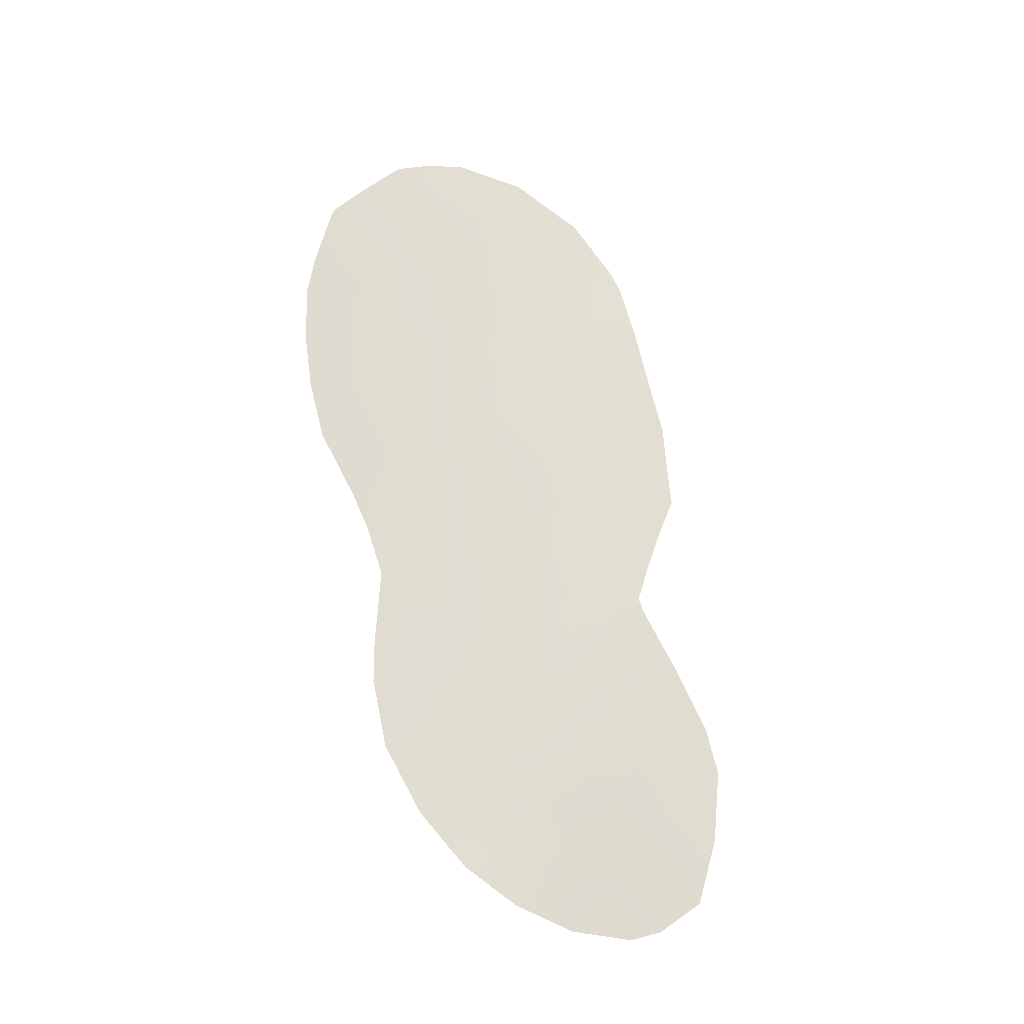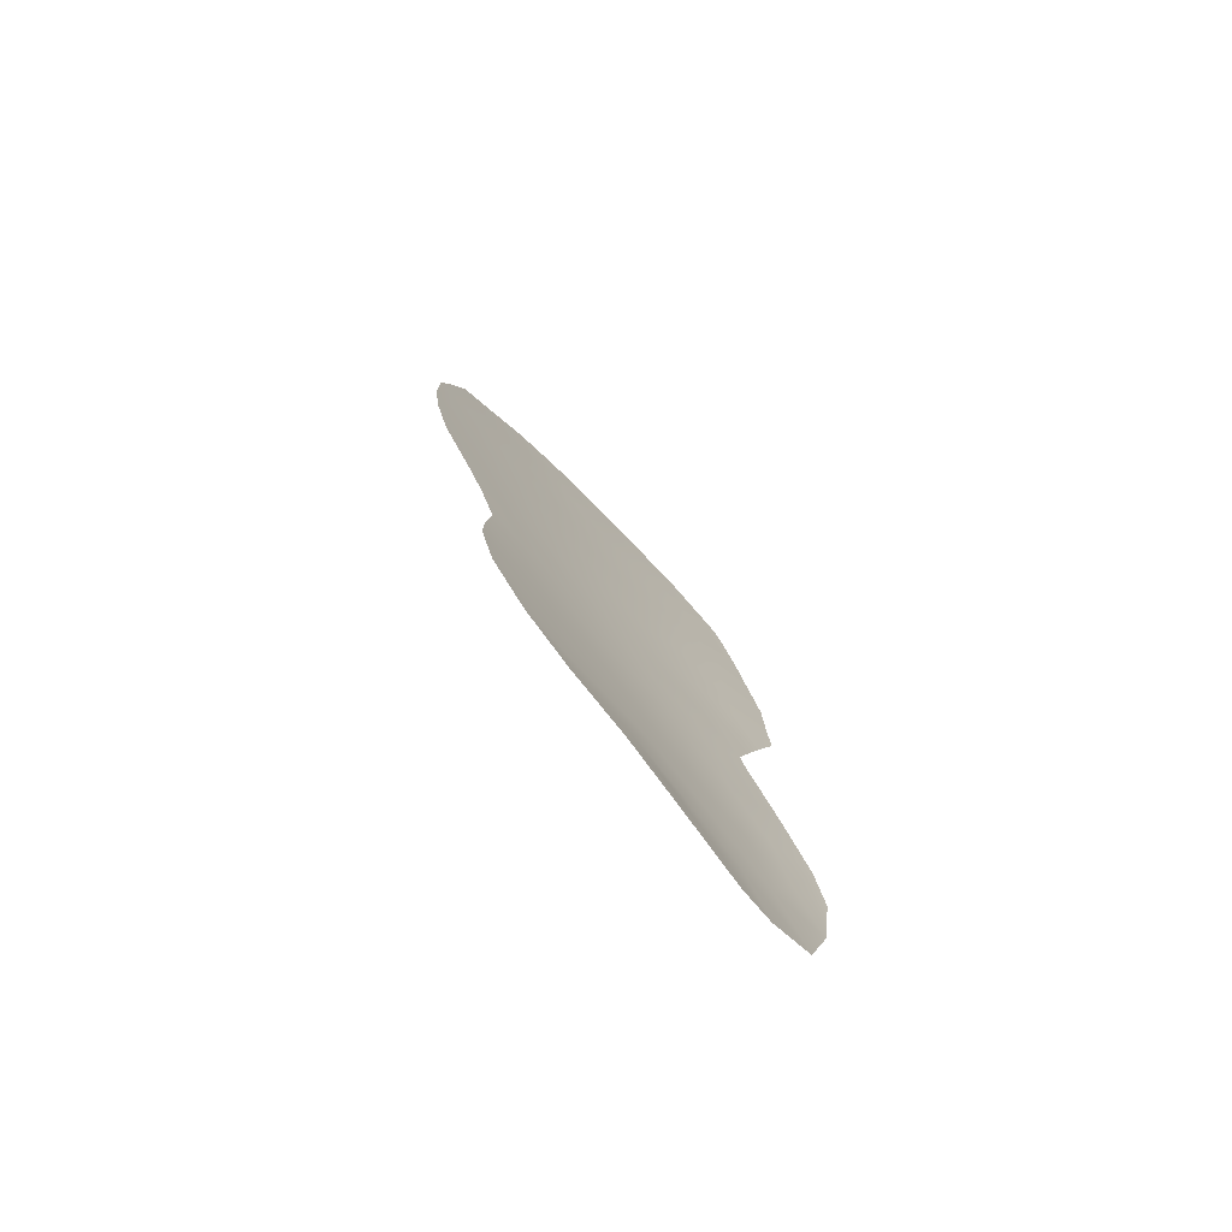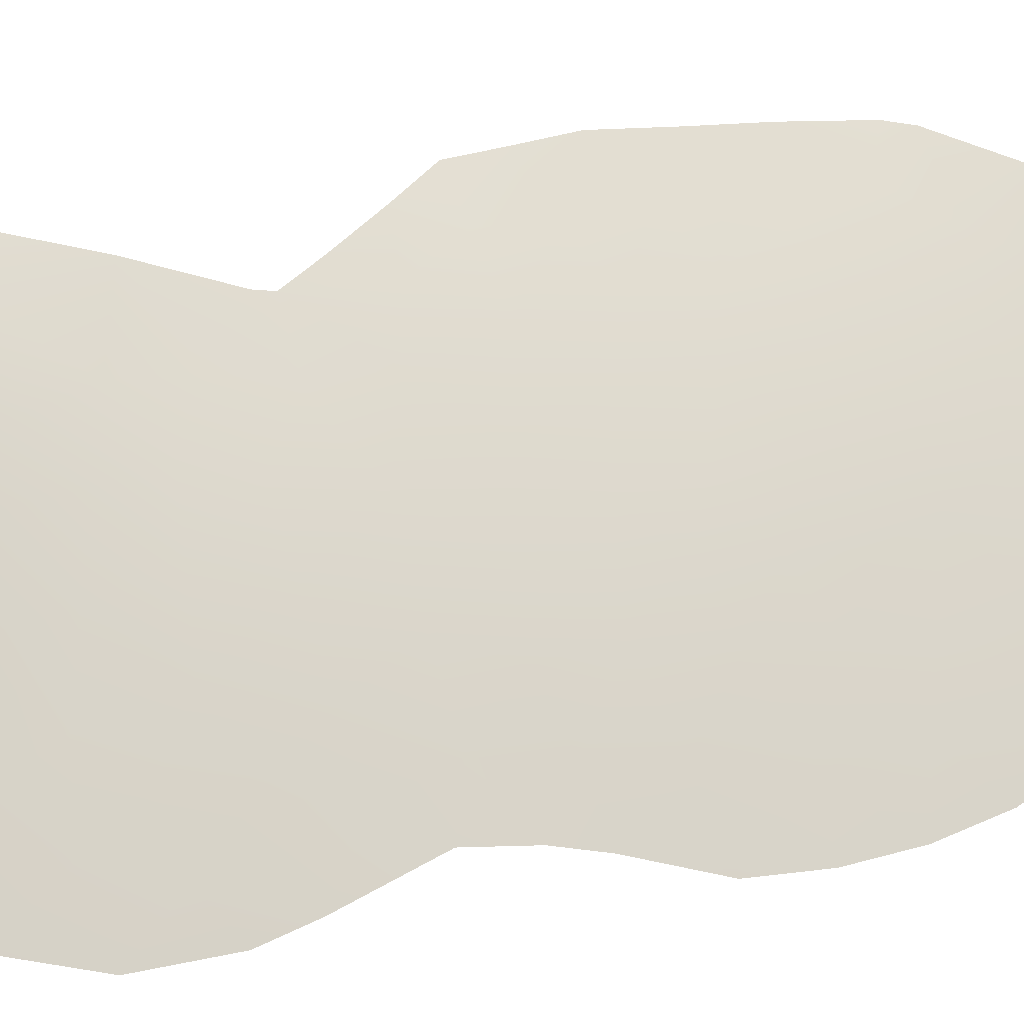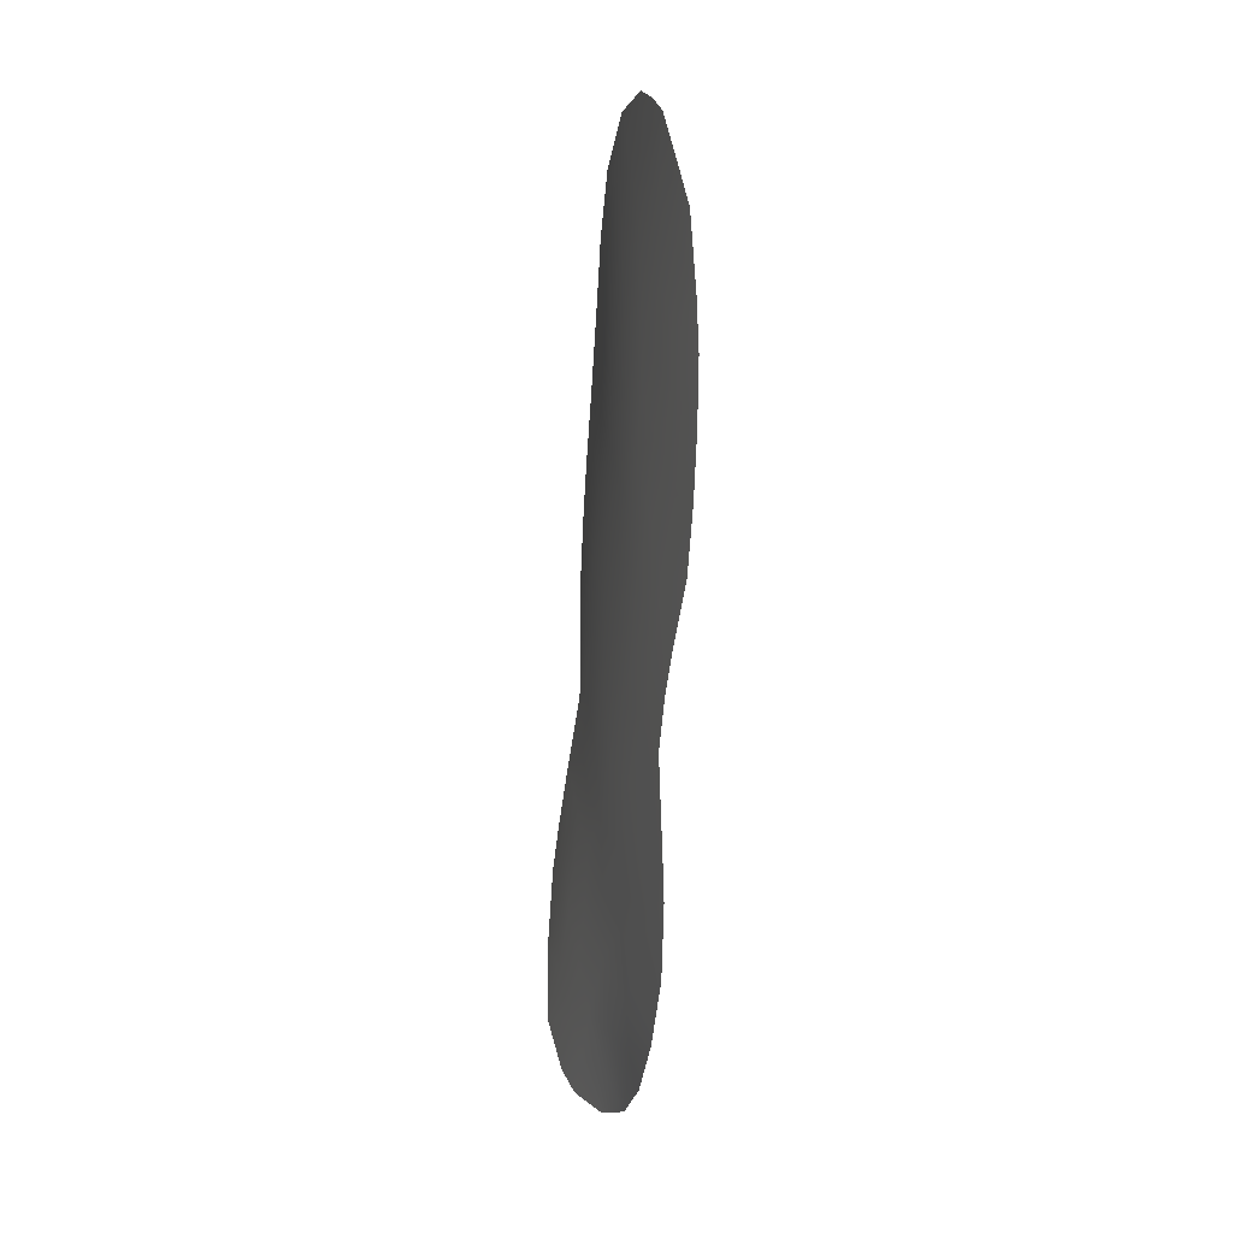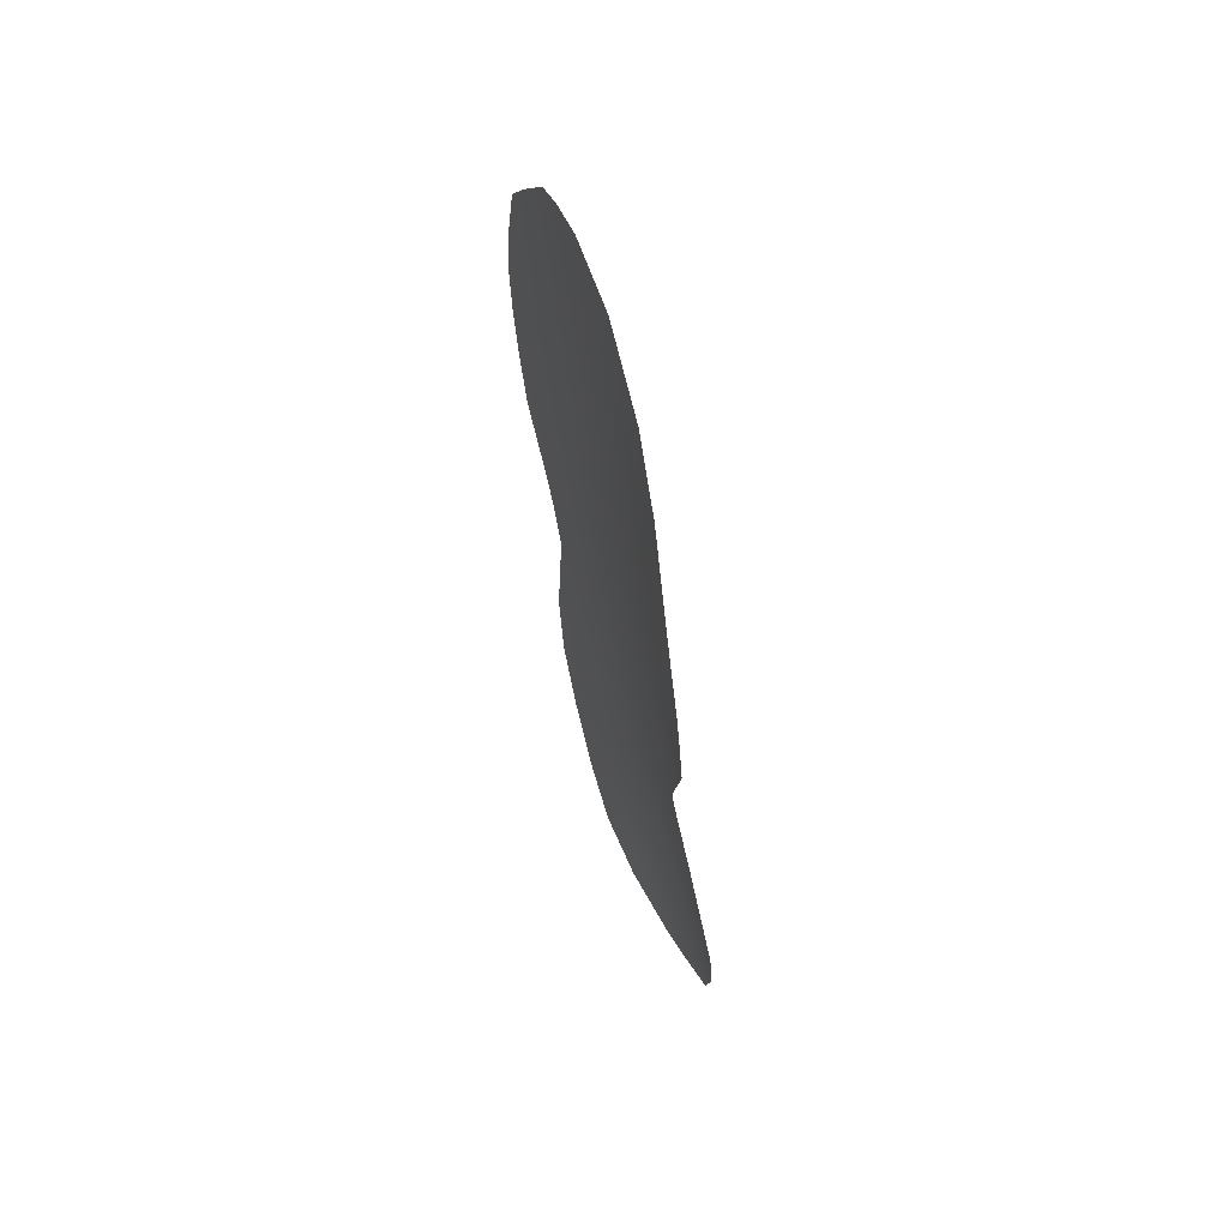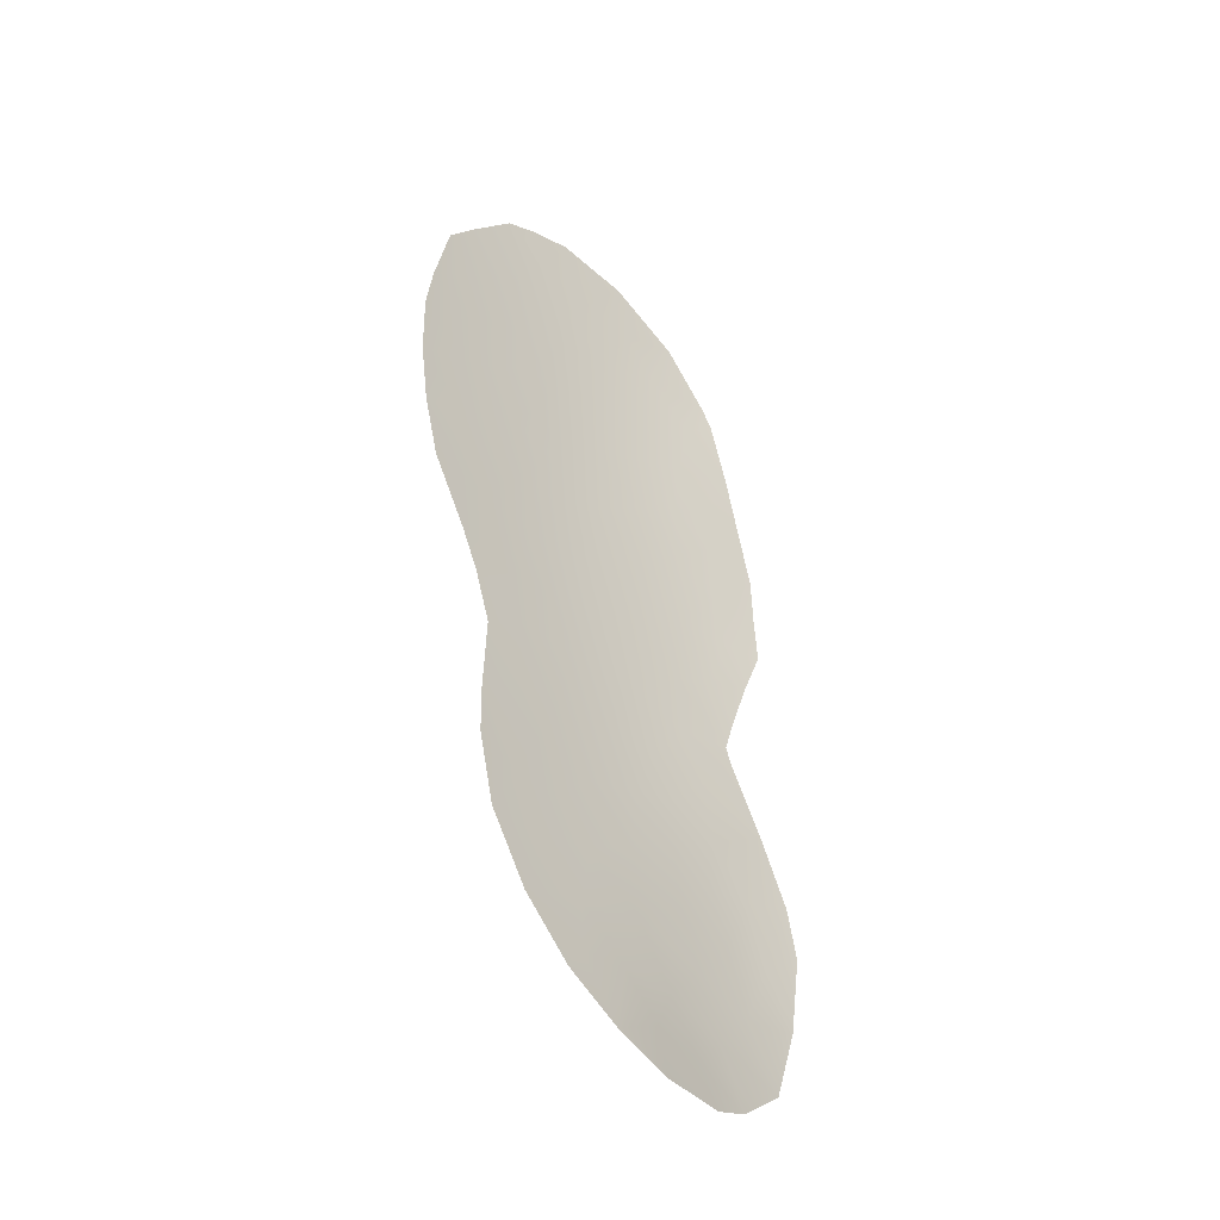
<metadata>
{"format":"obj","ext":"obj","renderer":"f3d","projection":"perspective","resolution":1024,"background":"white","views":[{"elev":-31.2,"azim":-169.0,"up":"+Y"},{"elev":-78.6,"azim":172.9,"up":"+Y"},{"elev":34.7,"azim":55.2,"up":"+Z"},{"elev":-1.1,"azim":116.2,"up":"+Y"},{"elev":60.9,"azim":-70.3,"up":"+Y"},{"elev":-42.9,"azim":172.0,"up":"+Y"}]}
</metadata>
<code>
v 19 -13.67 75.72
v 20.29 -16.91 74.91
v 19.22 -26.59 76.07
v 19 -20.44 76.04
v 25.93 -10.2 70.09
v 20.87 -31.67 74.45
v 17.52 -28.61 77.59
v 21.89 -26.33 73.78
v 26.12 -14.27 69.99
v 24.66 -15.02 71.26
v 25.19 -18.87 70.86
v 22.37 -22.22 73.37
v 22.08 -32.05 73.31
v 21.86 -28.61 73.7
v 22.03 -13.5 73.48
v 26.05 -12.29 70.02
v 21.36 -23.98 74.26
v 18.21 -23.78 76.76
v 20.38 -29.74 75.01
v 24.94 -6.415 70.93
v 16.3 -14.75 77.59
v 24.64 -29.49 71.13
v 19.63 -34.24 75.41
v 16.13 -17.7 77.86
v 25.39 -21.94 70.67
v 26.81 -9.473 69.3
v 17.06 -10.98 76.92
v 27.13 -17.1 69.07
v 24.97 -23.43 71.05
v 17.56 -8.875 76.52
v 24.09 -5.795 71.64
v 16.71 -12.78 77.23
v 23.69 -31.42 71.88
v 27.21 -11.82 68.94
v 19.09 -6.404 75.49
v 22.47 -32.89 72.83
v 21.1 -33.82 73.95
v 21.02 -5.253 74.07
v 16.23 -16.32 77.74
v 22.97 -5.244 72.53
v 16.01 -32.32 79.1
v 16.3 -24.27 78.24
v 17.27 -22.29 77.38
v 17.39 -21.86 77.25
v 25.06 -25.99 70.9
v 24.55 -8.736 71.27
v 20.53 -27.59 74.92
v 16.76 -26.71 78.12
v 20.71 -7.224 74.33
v 20.39 -25.56 75.07
v 20.4 -12.59 74.73
v 18.05 -27.14 77.09
v 21.71 -17.93 73.84
v 20.39 -19.22 74.93
v 24.05 -27.8 71.77
v 17.85 -31.87 77.39
v 18.63 -32.98 76.59
v 19.16 -24.98 76.07
v 23.13 -15.31 72.62
v 22.91 -8.451 72.64
v 23.62 -6.901 72.02
v 16.62 -19.1 77.67
v 24.64 -20.7 71.34
v 25.83 -20.82 70.26
v 24.81 -13.1 71.1
v 23.32 -20.77 72.55
v 22.86 -24.33 72.93
v 15.47 -26.23 79
v 24.74 -11.06 71.13
v 18.05 -34.06 77.12
v 20.58 -21.71 74.86
v 24.01 -22.58 71.91
v 17.19 -33.56 78.01
v 15.42 -30.08 79.42
v 18.79 -11.76 75.8
v 18.48 -9.755 75.97
v 17.79 -12.69 76.5
v 18.86 -18.02 76.07
v 22.82 -17.01 72.9
v 27.38 -13.31 68.8
v 16.96 -30.63 78.18
v 19.03 -28.35 76.26
v 21.46 -9.224 73.81
v 19.87 -32.8 75.29
v 19.41 -31.41 75.93
v 21.64 -15.86 73.84
v 23.41 -18.9 72.44
v 22.06 -7.077 73.27
v 21.86 -11.33 73.56
v 20.09 -10.55 74.89
v 26.1 -8.24 69.94
v 23.58 -13.75 72.19
v 23.46 -12.04 72.27
v 17.31 -17.86 77.12
v 26.73 -18.91 69.43
v 25.95 -16.64 70.15
v 19.62 -8.527 75.17
v 23.22 -10.2 72.44
v 27.35 -15.24 68.86
v 18.54 -30.09 76.72
v 15.17 -27.68 79.37
v 17.86 -8.197 76.33
v 18.79 -22.28 76.27
v 17.82 -19.67 76.88
v 24.11 -24.52 71.82
v 17.1 -20.7 77.42
v 25.03 -27.37 70.86
v 20.34 -14.67 74.8
v 23.26 -29.39 72.41
v 19.81 -23.7 75.53
v 21.91 -20.09 73.72
v 22.07 -30.48 73.44
v 23.42 -26.17 72.39
v 16.24 -28.53 78.69
v 17.72 -14.29 76.62
v 18.95 -15.65 75.85
v 17.93 -25.54 77.09
v 22.87 -27.74 72.83
v 24.2 -16.99 71.71
v 17.62 -16.24 76.8
f 105 72 29
f 87 63 66
f 12 17 71
f 105 67 72
f 61 31 20
f 75 77 27
f 74 114 81
f 47 82 3
f 83 60 98
f 49 97 35
f 54 78 2
f 93 89 98
f 83 89 90
f 90 76 97
f 60 88 61
f 96 28 95
f 65 92 93
f 7 114 48
f 102 97 76
f 98 69 93
f 113 45 55
f 1 51 108
f 58 117 18
f 108 86 2
f 50 58 110
f 5 46 91
f 8 47 50
f 61 20 46
f 91 46 20
f 53 54 2
f 109 55 22
f 100 56 81
f 6 19 112
f 5 34 16
f 34 5 26
f 50 3 58
f 3 52 117
f 59 10 119
f 46 60 61
f 51 1 75
f 77 1 115
f 85 6 84
f 72 63 25
f 72 25 29
f 64 63 11
f 63 64 25
f 9 10 65
f 115 21 32
f 17 8 50
f 69 5 16
f 67 8 17
f 54 111 71
f 73 57 70
f 70 57 23
f 41 81 56
f 114 7 81
f 63 72 66
f 66 72 12
f 72 67 12
f 76 27 30
f 46 5 69
f 116 2 78
f 114 74 101
f 75 1 77
f 27 77 32
f 76 75 27
f 100 85 56
f 57 85 84
f 67 113 8
f 9 80 99
f 81 41 74
f 19 82 47
f 50 47 3
f 80 16 34
f 80 9 16
f 77 115 32
f 49 83 97
f 83 49 88
f 49 35 38
f 13 37 6
f 37 13 36
f 86 15 59
f 2 86 53
f 4 54 71
f 54 4 78
f 38 88 49
f 40 88 38
f 52 7 48
f 98 89 83
f 14 47 8
f 21 120 39
f 120 115 116
f 97 83 90
f 90 89 51
f 69 16 65
f 65 16 9
f 90 75 76
f 75 90 51
f 87 111 53
f 79 87 53
f 57 56 85
f 94 104 62
f 91 26 5
f 92 10 59
f 120 94 39
f 78 4 104
f 78 120 116
f 95 11 96
f 95 64 11
f 4 71 103
f 9 96 10
f 61 88 40
f 61 40 31
f 98 60 46
f 69 98 46
f 119 96 11
f 69 65 93
f 65 10 92
f 93 92 15
f 96 99 28
f 84 6 37
f 84 37 23
f 7 100 81
f 68 114 101
f 100 7 82
f 82 52 3
f 18 42 43
f 67 105 113
f 12 71 111
f 76 30 102
f 4 103 44
f 104 4 44
f 44 103 43
f 117 52 48
f 105 29 45
f 67 17 12
f 71 17 110
f 104 44 106
f 104 106 62
f 63 87 11
f 13 6 112
f 55 45 107
f 55 107 22
f 119 87 79
f 108 51 15
f 14 118 109
f 58 3 117
f 86 59 79
f 86 79 53
f 119 79 59
f 47 14 19
f 1 108 116
f 108 15 86
f 116 108 2
f 85 19 6
f 58 18 110
f 110 18 103
f 17 50 110
f 57 73 56
f 109 22 33
f 57 84 23
f 94 62 24
f 96 9 99
f 111 54 53
f 66 12 111
f 111 87 66
f 39 94 24
f 103 18 43
f 117 48 42
f 48 68 42
f 18 117 42
f 112 19 14
f 33 13 112
f 35 97 102
f 93 15 89
f 36 13 33
f 45 113 105
f 112 14 109
f 33 112 109
f 48 114 68
f 115 120 21
f 118 14 8
f 19 100 82
f 85 100 19
f 15 51 89
f 1 116 115
f 55 118 113
f 15 92 59
f 10 96 119
f 87 119 11
f 82 7 52
f 118 55 109
f 94 120 78
f 103 71 110
f 113 118 8
f 78 104 94
f 41 56 73
f 83 88 60

</code>
